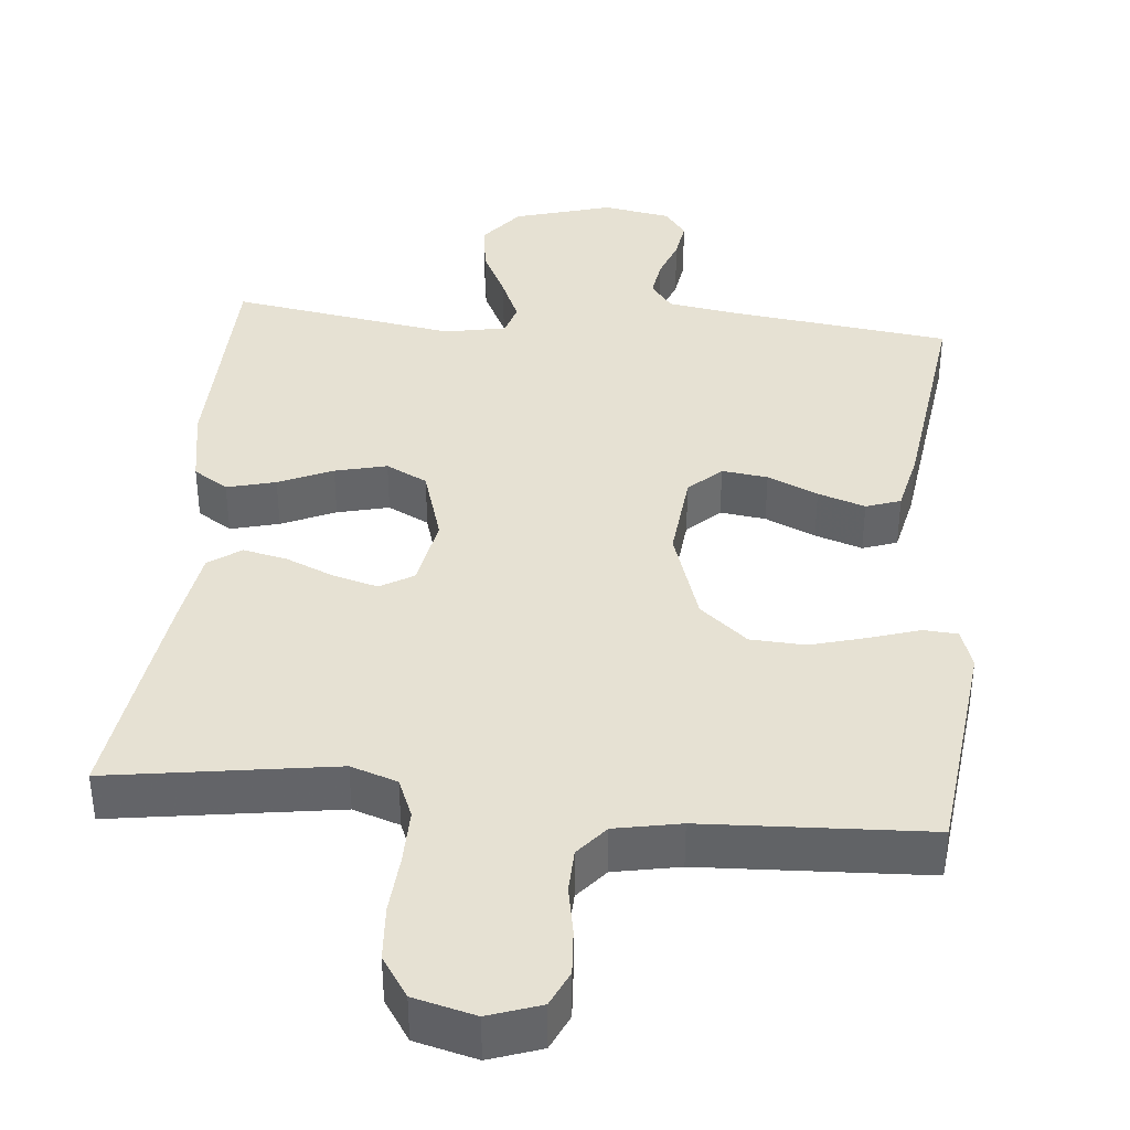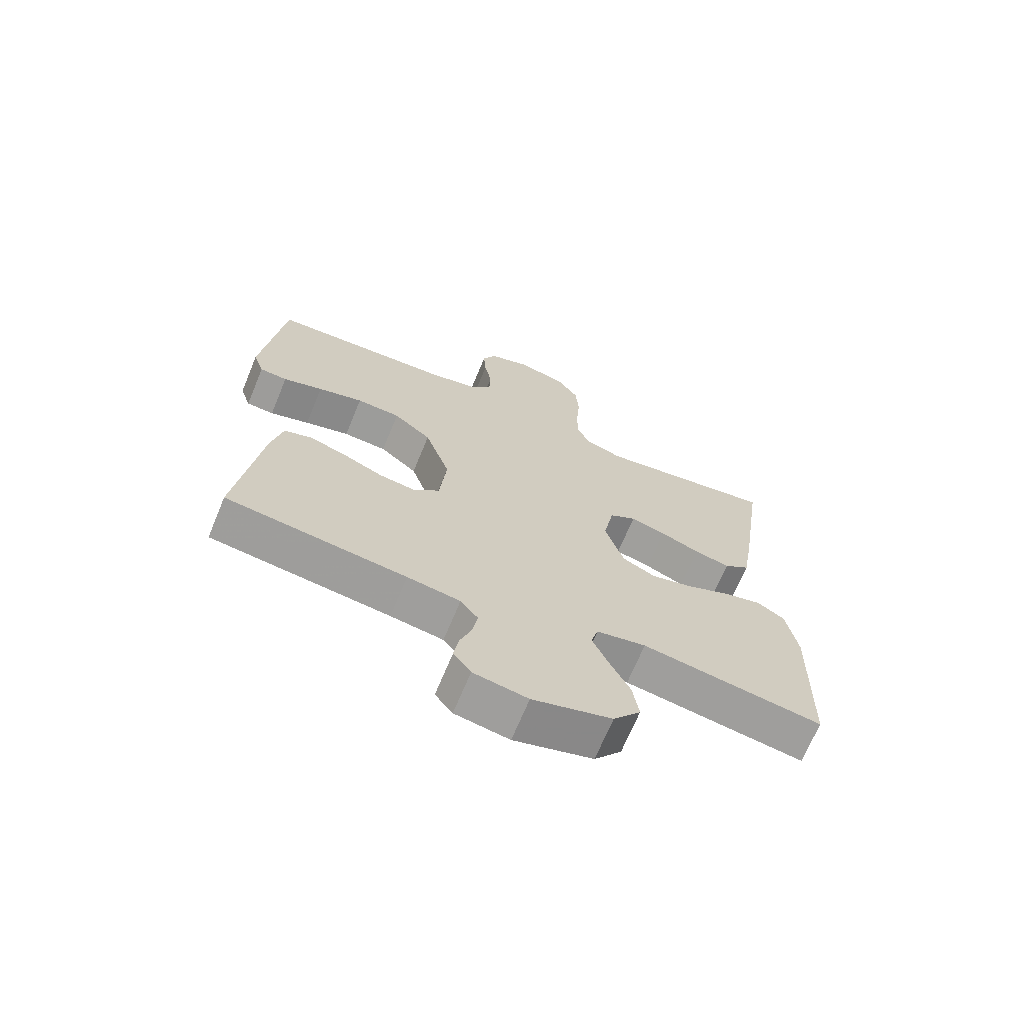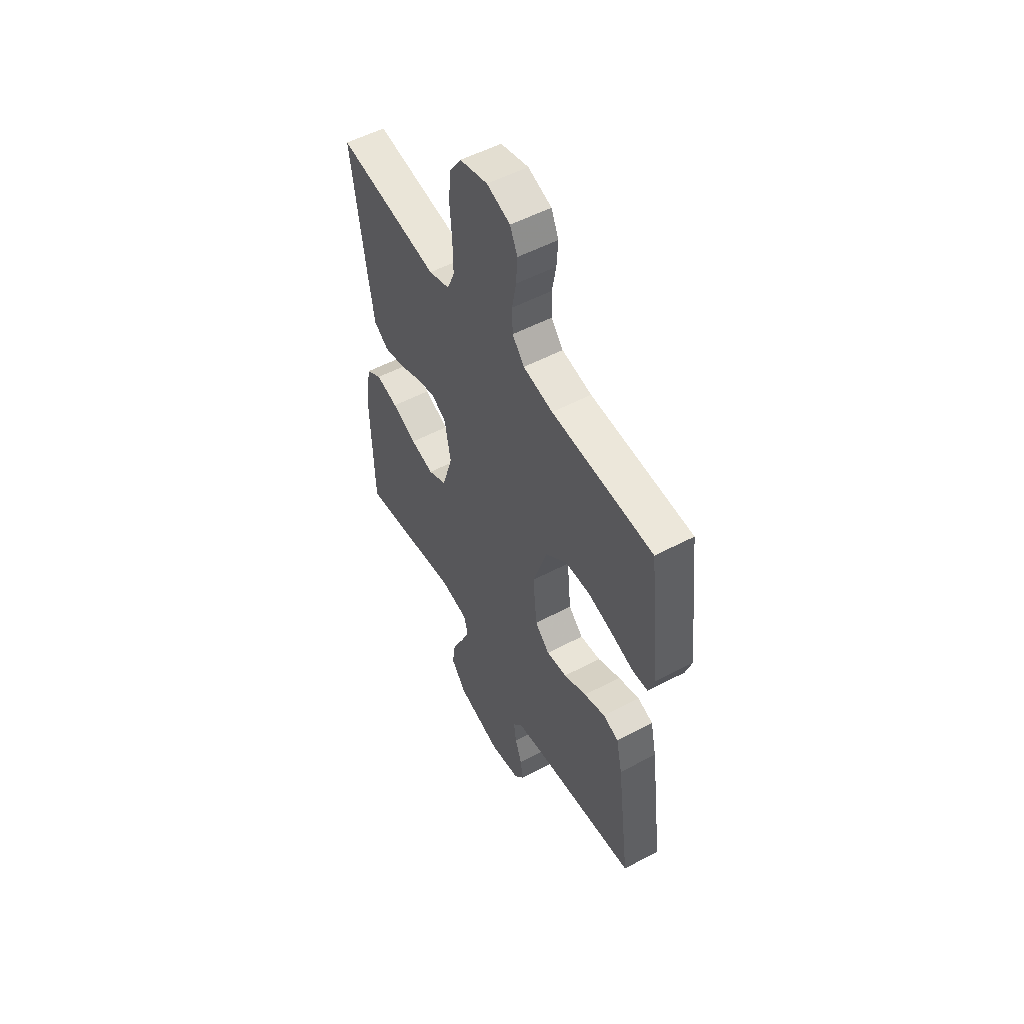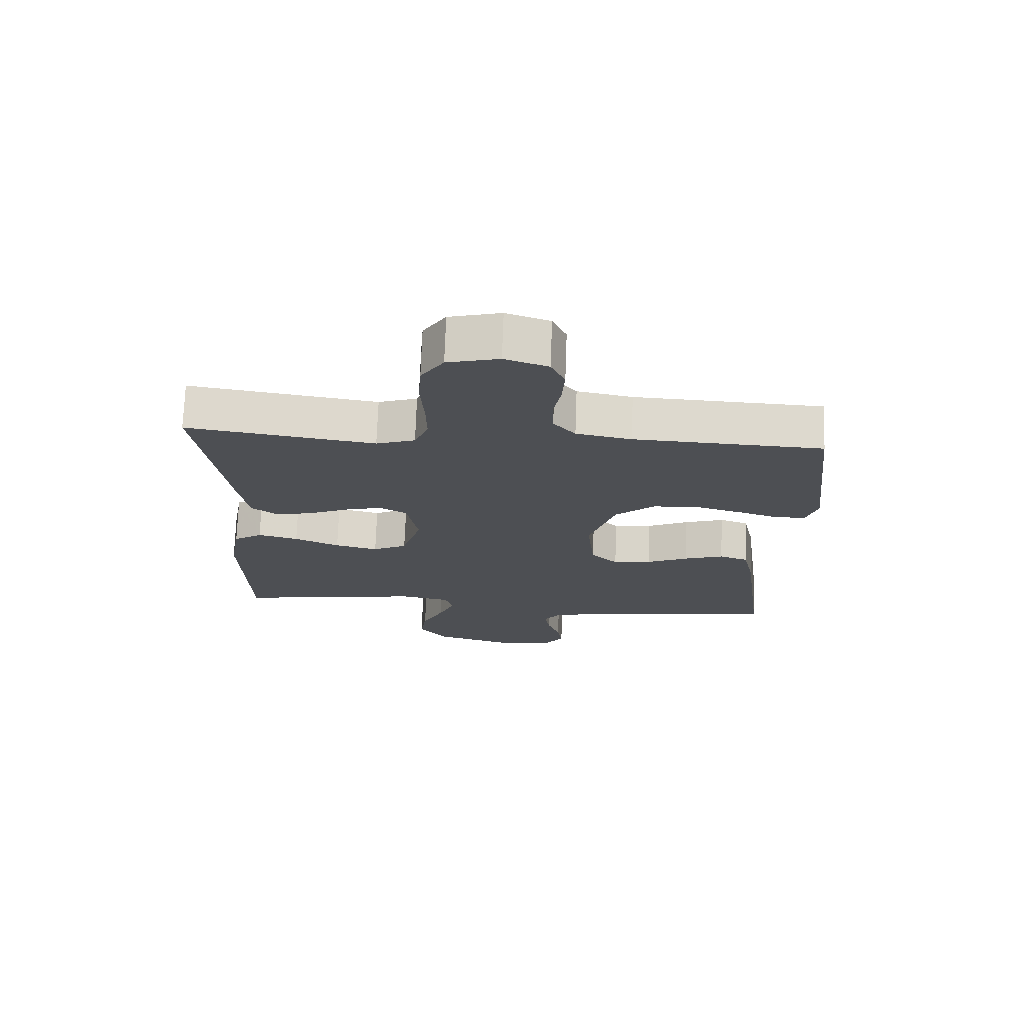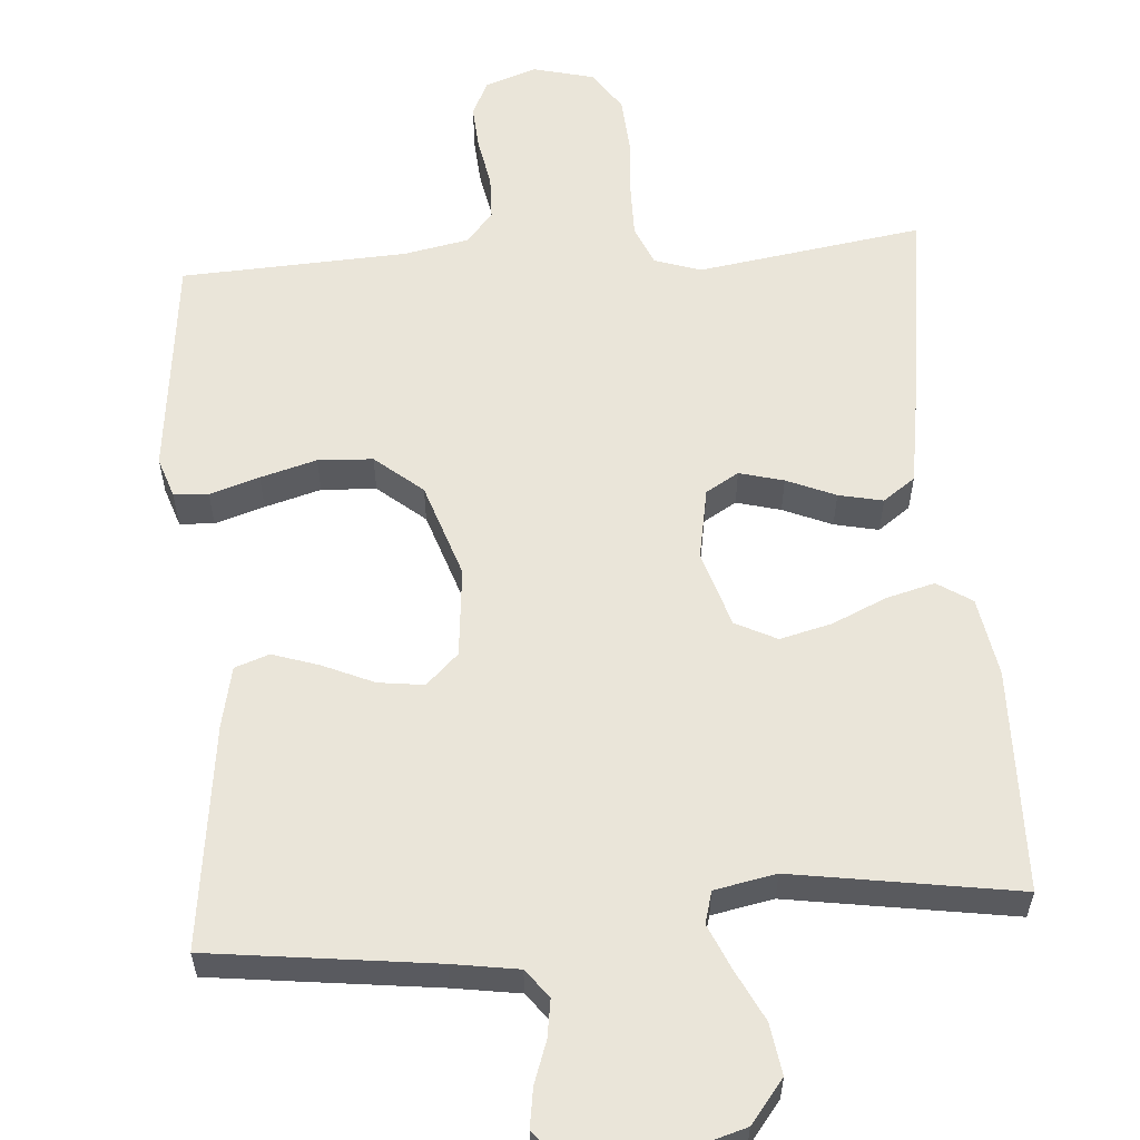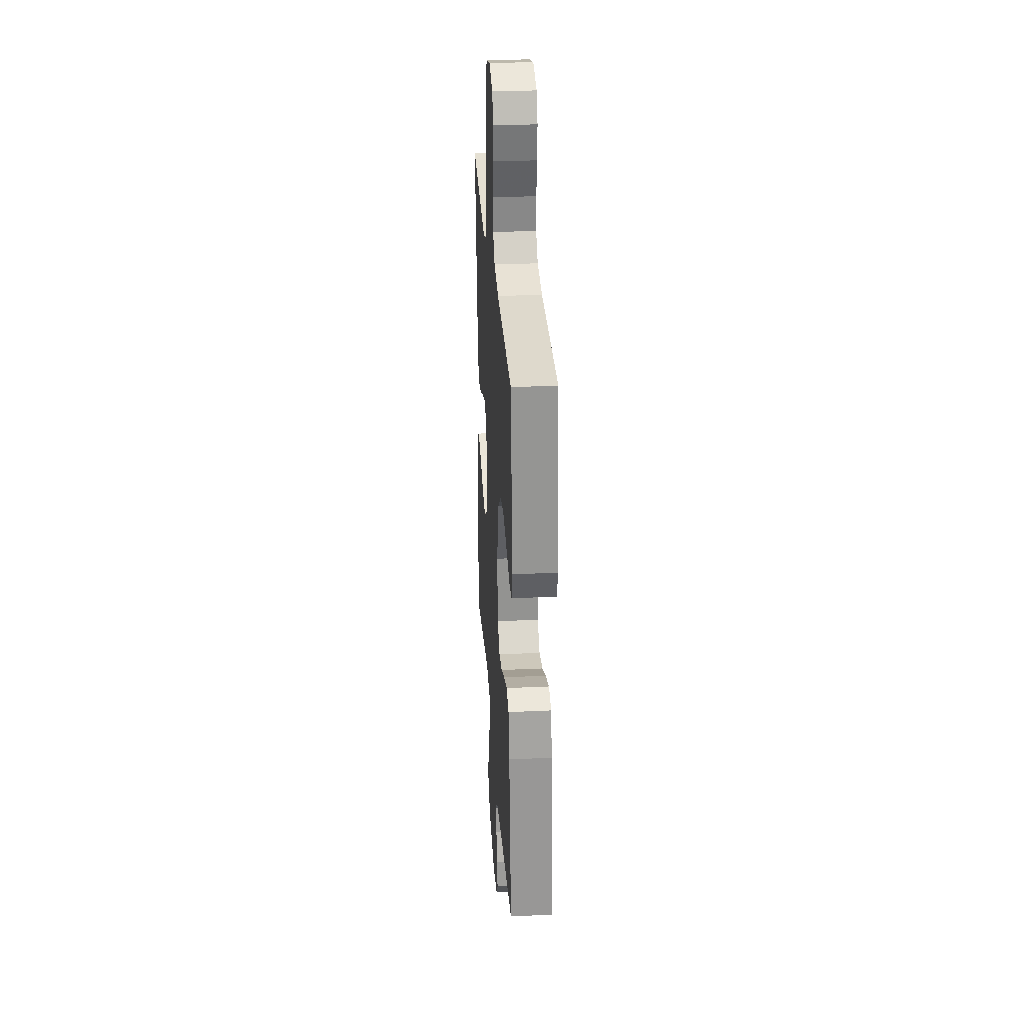
<metadata>
{"format":"obj","ext":"obj","renderer":"f3d","projection":"perspective","resolution":1024,"background":"white","views":[{"elev":38.9,"azim":5.4,"up":"+Y"},{"elev":-69.2,"azim":157.5,"up":"+Z"},{"elev":53.4,"azim":60.5,"up":"+Z"},{"elev":72.3,"azim":2.0,"up":"+Z"},{"elev":58.2,"azim":175.5,"up":"+Y"},{"elev":29.5,"azim":86.1,"up":"+Z"}]}
</metadata>
<code>
v 0.5 0.07 -0.5
v 0.2 0.07 -0.538
v 0.112 0.07 -0.552
v 0.083 0.07 -0.59
v 0.091 0.07 -0.641
v 0.111 0.07 -0.697
v 0.119 0.07 -0.749
v 0.09 0.07 -0.787
v 0 0.07 -0.803
v -0.131 0.07 -0.765
v -0.176 0.07 -0.708
v -0.166 0.07 -0.64
v -0.132 0.07 -0.571
v -0.106 0.07 -0.511
v -0.118 0.07 -0.468
v -0.2 0.07 -0.452
v -0.5 0.07 -0.5
v -0.508 0.07 -0.2
v -0.49 0.07 -0.094
v -0.444 0.07 -0.064
v -0.379 0.07 -0.081
v -0.307 0.07 -0.113
v -0.238 0.07 -0.13
v -0.183 0.07 -0.102
v -0.152 0.07 0
v -0.17 0.07 0.096
v -0.214 0.07 0.122
v -0.273 0.07 0.106
v -0.338 0.07 0.078
v -0.397 0.07 0.065
v -0.44 0.07 0.096
v -0.457 0.07 0.2
v -0.5 0.07 0.5
v -0.2 0.07 0.455
v -0.138 0.07 0.476
v -0.116 0.07 0.529
v -0.117 0.07 0.602
v -0.123 0.07 0.682
v -0.118 0.07 0.755
v -0.082 0.07 0.809
v 0 0.07 0.83
v 0.069 0.07 0.806
v 0.091 0.07 0.758
v 0.087 0.07 0.697
v 0.075 0.07 0.632
v 0.077 0.07 0.573
v 0.112 0.07 0.531
v 0.2 0.07 0.514
v 0.5 0.07 0.5
v 0.534 0.07 0.2
v 0.516 0.07 0.146
v 0.47 0.07 0.143
v 0.404 0.07 0.164
v 0.329 0.07 0.185
v 0.256 0.07 0.181
v 0.193 0.07 0.128
v 0.151 0.07 0
v 0.163 0.07 -0.12
v 0.206 0.07 -0.161
v 0.267 0.07 -0.153
v 0.334 0.07 -0.123
v 0.397 0.07 -0.102
v 0.443 0.07 -0.118
v 0.461 0.07 -0.2
v 0.5 0 -0.5
v 0.2 0 -0.538
v 0.112 0 -0.552
v 0.083 0 -0.59
v 0.091 0 -0.641
v 0.111 0 -0.697
v 0.119 0 -0.749
v 0.09 0 -0.787
v 0 0 -0.803
v -0.131 0 -0.765
v -0.176 0 -0.708
v -0.166 0 -0.64
v -0.132 0 -0.571
v -0.106 0 -0.511
v -0.118 0 -0.468
v -0.2 0 -0.452
v -0.5 0 -0.5
v -0.508 0 -0.2
v -0.49 0 -0.094
v -0.444 0 -0.064
v -0.379 0 -0.081
v -0.307 0 -0.113
v -0.238 0 -0.13
v -0.183 0 -0.102
v -0.152 0 0
v -0.17 0 0.096
v -0.214 0 0.122
v -0.273 0 0.106
v -0.338 0 0.078
v -0.397 0 0.065
v -0.44 0 0.096
v -0.457 0 0.2
v -0.5 0 0.5
v -0.2 0 0.455
v -0.138 0 0.476
v -0.116 0 0.529
v -0.117 0 0.602
v -0.123 0 0.682
v -0.118 0 0.755
v -0.082 0 0.809
v 0 0 0.83
v 0.069 0 0.806
v 0.091 0 0.758
v 0.087 0 0.697
v 0.075 0 0.632
v 0.077 0 0.573
v 0.112 0 0.531
v 0.2 0 0.514
v 0.5 0 0.5
v 0.534 0 0.2
v 0.516 0 0.146
v 0.47 0 0.143
v 0.404 0 0.164
v 0.329 0 0.185
v 0.256 0 0.181
v 0.193 0 0.128
v 0.151 0 0
v 0.163 0 -0.12
v 0.206 0 -0.161
v 0.267 0 -0.153
v 0.334 0 -0.123
v 0.397 0 -0.102
v 0.443 0 -0.118
v 0.461 0 -0.2
f 64 1 2
f 63 64 2
f 62 63 2
f 61 62 2
f 60 61 2
f 59 60 2 3
f 58 59 3 4
f 57 58 4
f 51 52 53
f 50 51 53
f 49 50 53
f 48 49 53
f 47 48 53 54
f 46 47 54 55
f 43 44 45
f 42 43 45
f 41 42 45
f 40 41 45
f 39 40 45
f 38 39 45
f 37 38 45
f 36 37 45 46
f 46 55 56
f 36 46 56
f 35 36 56
f 32 33 34
f 31 32 34
f 30 31 34
f 29 30 34
f 28 29 34
f 27 28 34 35
f 20 21 22
f 19 20 22
f 18 19 22
f 17 18 22
f 16 17 22
f 15 16 22 23
f 11 12 13
f 10 11 13
f 9 10 13
f 8 9 13
f 7 8 13
f 6 7 13
f 5 6 13
f 4 5 13 14
f 57 4 14 15
f 35 56 57
f 27 35 57
f 26 27 57
f 25 26 57
f 24 25 57 15
f 15 23 24
f 66 65 128
f 66 128 127
f 66 127 126
f 66 126 125
f 66 125 124
f 67 66 124 123
f 68 67 123 122
f 68 122 121
f 117 116 115
f 117 115 114
f 117 114 113
f 117 113 112
f 118 117 112 111
f 119 118 111 110
f 109 108 107
f 109 107 106
f 109 106 105
f 109 105 104
f 109 104 103
f 109 103 102
f 109 102 101
f 110 109 101 100
f 120 119 110
f 120 110 100
f 120 100 99
f 98 97 96
f 98 96 95
f 98 95 94
f 98 94 93
f 98 93 92
f 99 98 92 91
f 86 85 84
f 86 84 83
f 86 83 82
f 86 82 81
f 86 81 80
f 87 86 80 79
f 77 76 75
f 77 75 74
f 77 74 73
f 77 73 72
f 77 72 71
f 77 71 70
f 77 70 69
f 78 77 69 68
f 79 78 68 121
f 121 120 99
f 121 99 91
f 121 91 90
f 121 90 89
f 79 121 89 88
f 88 87 79
f 1 65 66 2
f 2 66 67 3
f 3 67 68 4
f 4 68 69 5
f 5 69 70 6
f 6 70 71 7
f 7 71 72 8
f 8 72 73 9
f 9 73 74 10
f 10 74 75 11
f 11 75 76 12
f 12 76 77 13
f 13 77 78 14
f 14 78 79 15
f 15 79 80 16
f 16 80 81 17
f 17 81 82 18
f 18 82 83 19
f 19 83 84 20
f 20 84 85 21
f 21 85 86 22
f 22 86 87 23
f 23 87 88 24
f 24 88 89 25
f 25 89 90 26
f 26 90 91 27
f 27 91 92 28
f 28 92 93 29
f 29 93 94 30
f 30 94 95 31
f 31 95 96 32
f 32 96 97 33
f 33 97 98 34
f 34 98 99 35
f 35 99 100 36
f 36 100 101 37
f 37 101 102 38
f 38 102 103 39
f 39 103 104 40
f 40 104 105 41
f 41 105 106 42
f 42 106 107 43
f 43 107 108 44
f 44 108 109 45
f 45 109 110 46
f 46 110 111 47
f 47 111 112 48
f 48 112 113 49
f 49 113 114 50
f 50 114 115 51
f 51 115 116 52
f 52 116 117 53
f 53 117 118 54
f 54 118 119 55
f 55 119 120 56
f 56 120 121 57
f 57 121 122 58
f 58 122 123 59
f 59 123 124 60
f 60 124 125 61
f 61 125 126 62
f 62 126 127 63
f 63 127 128 64
f 64 128 65 1

</code>
